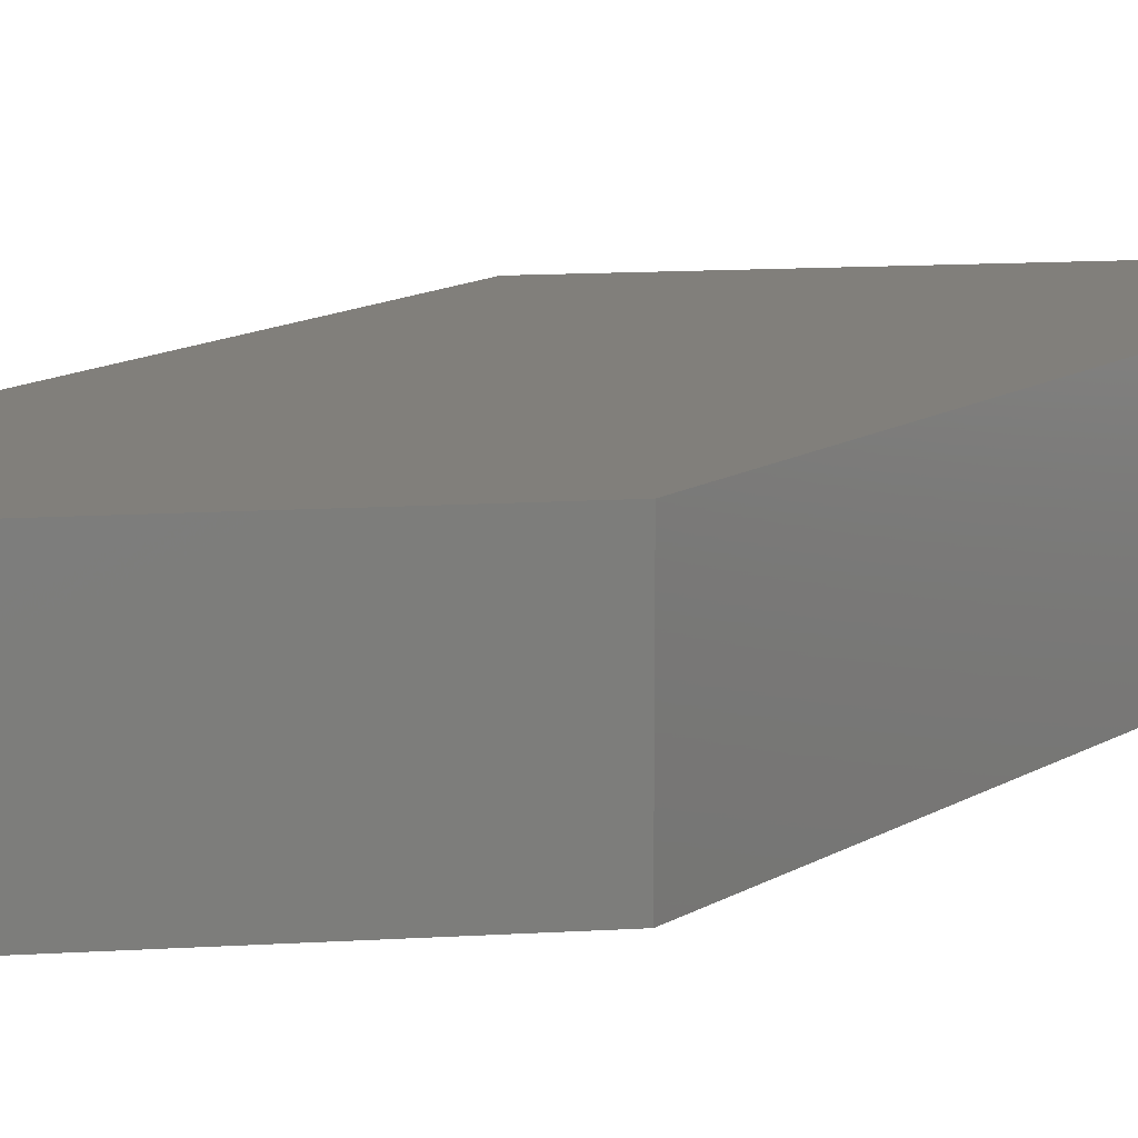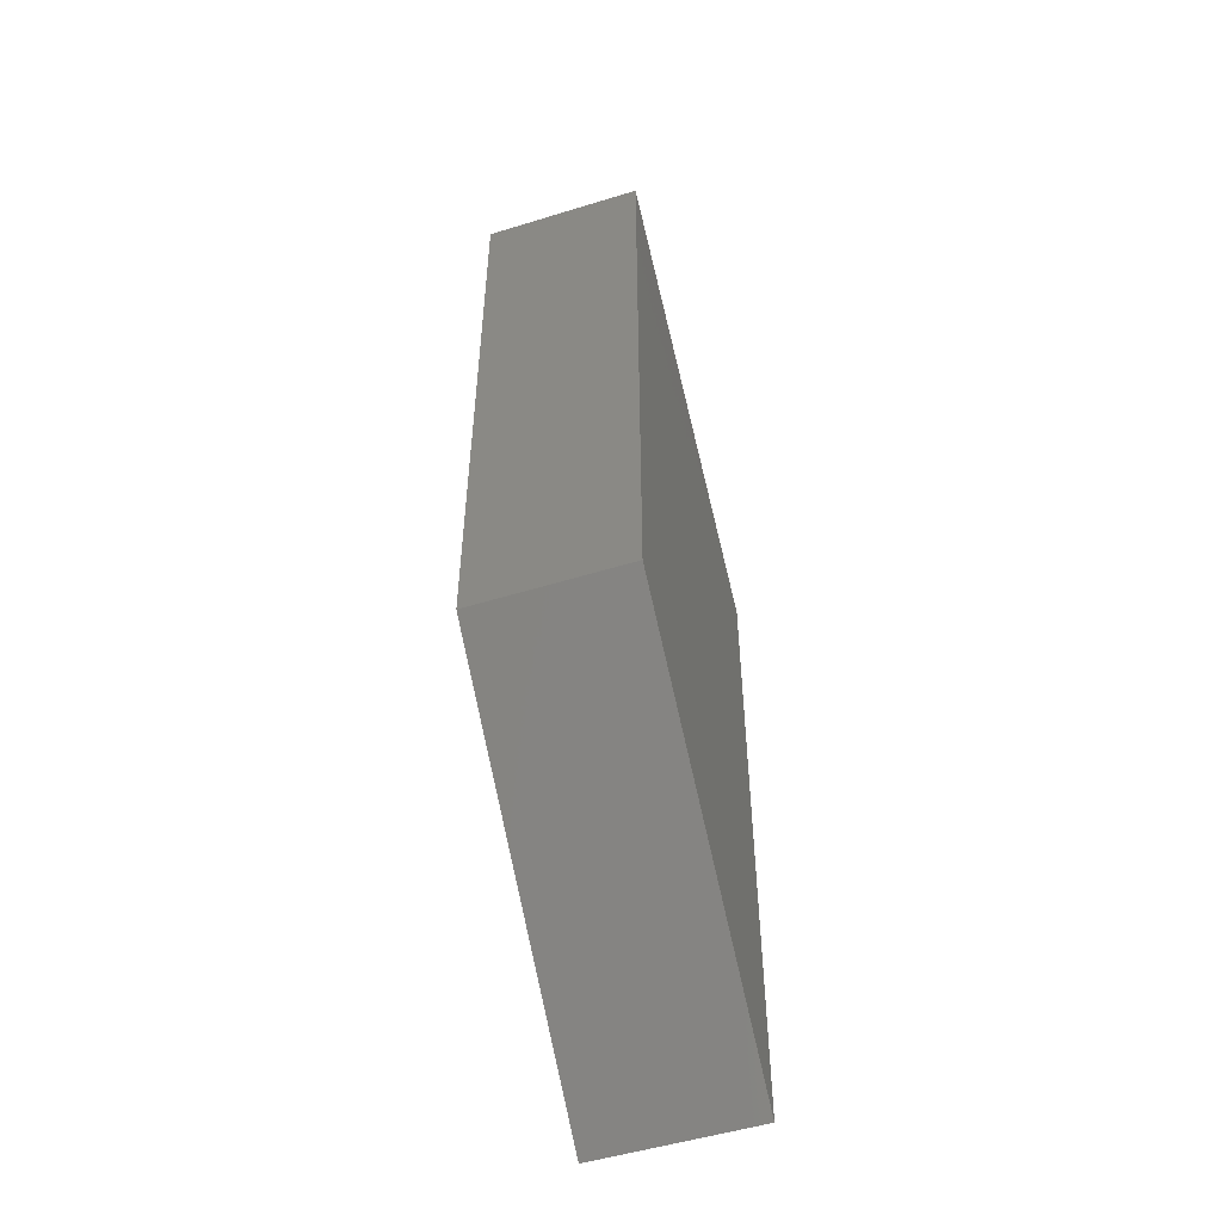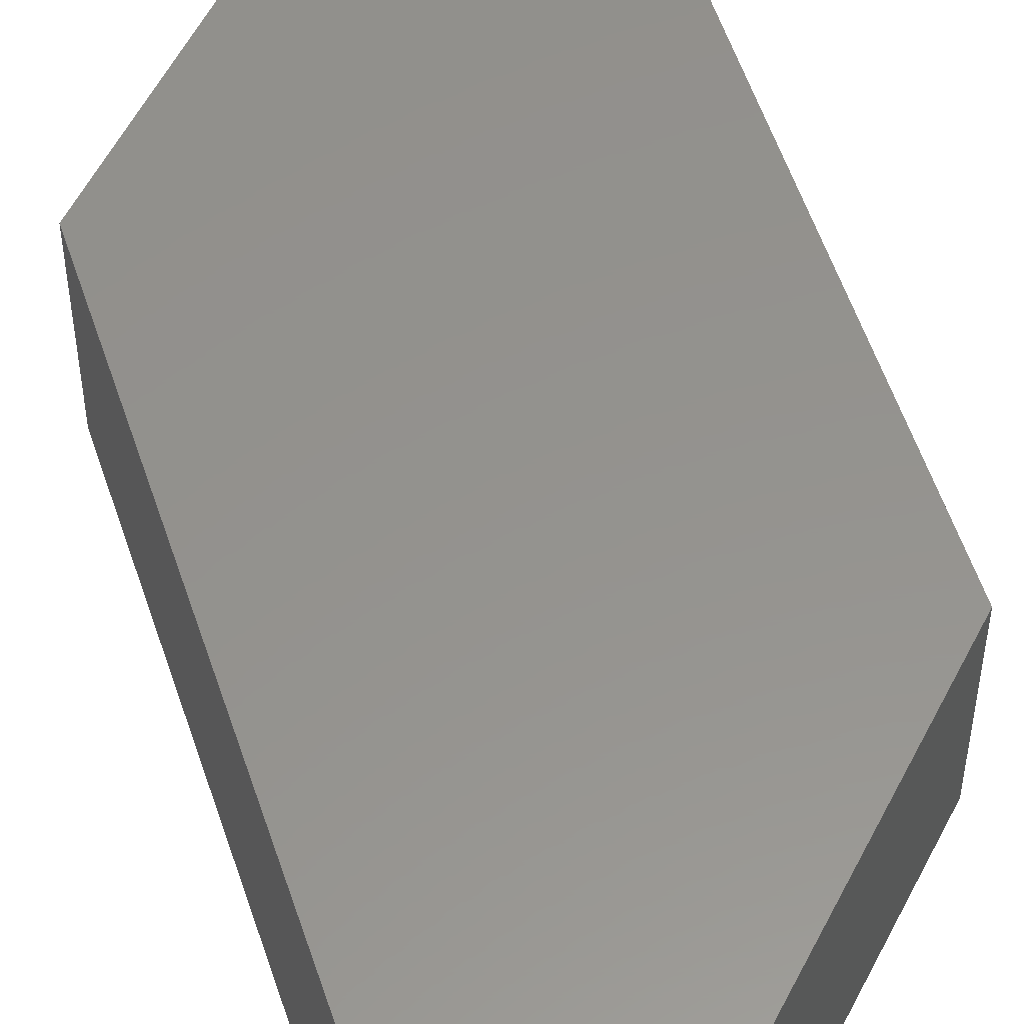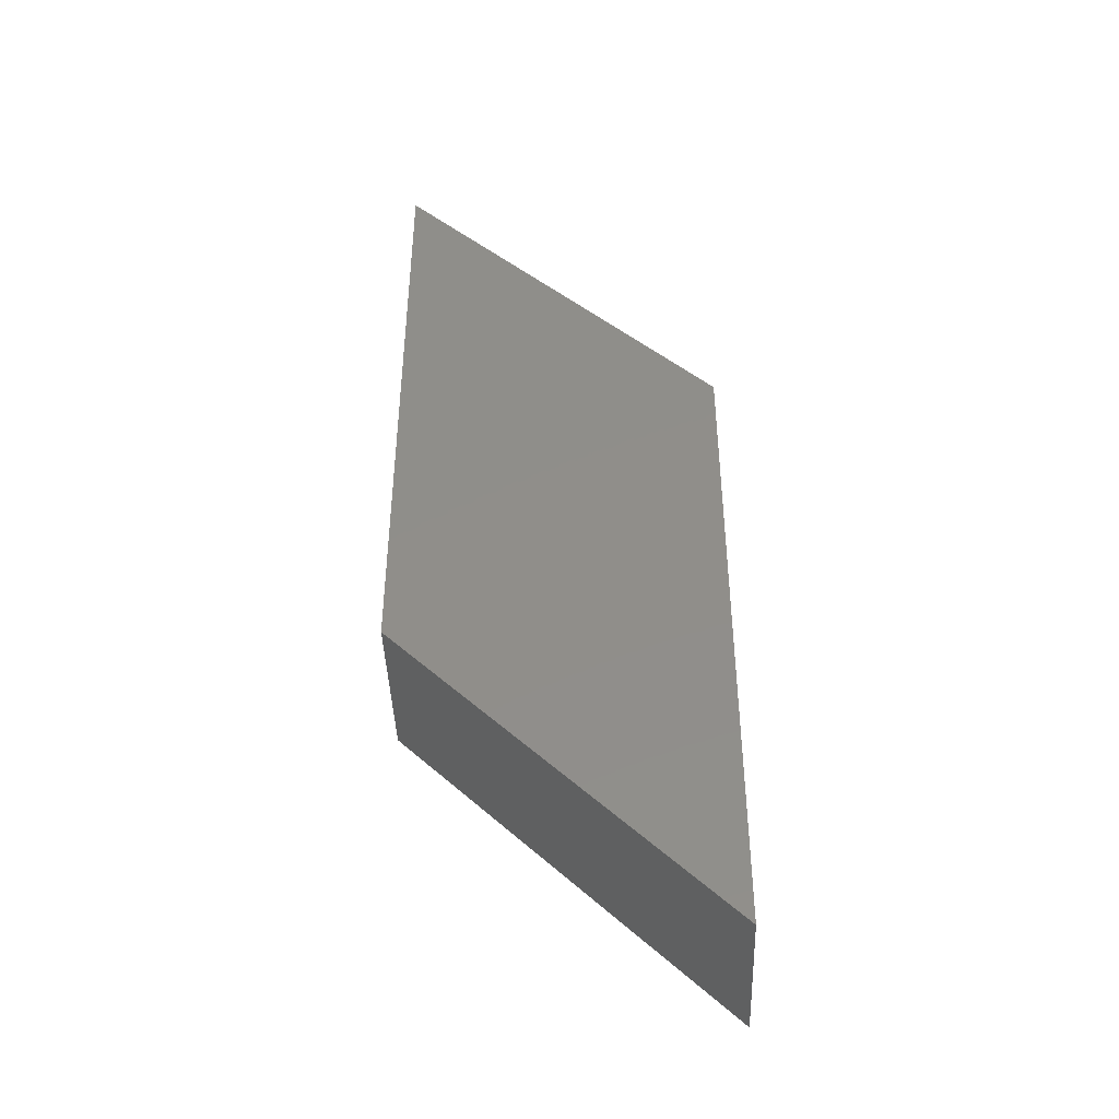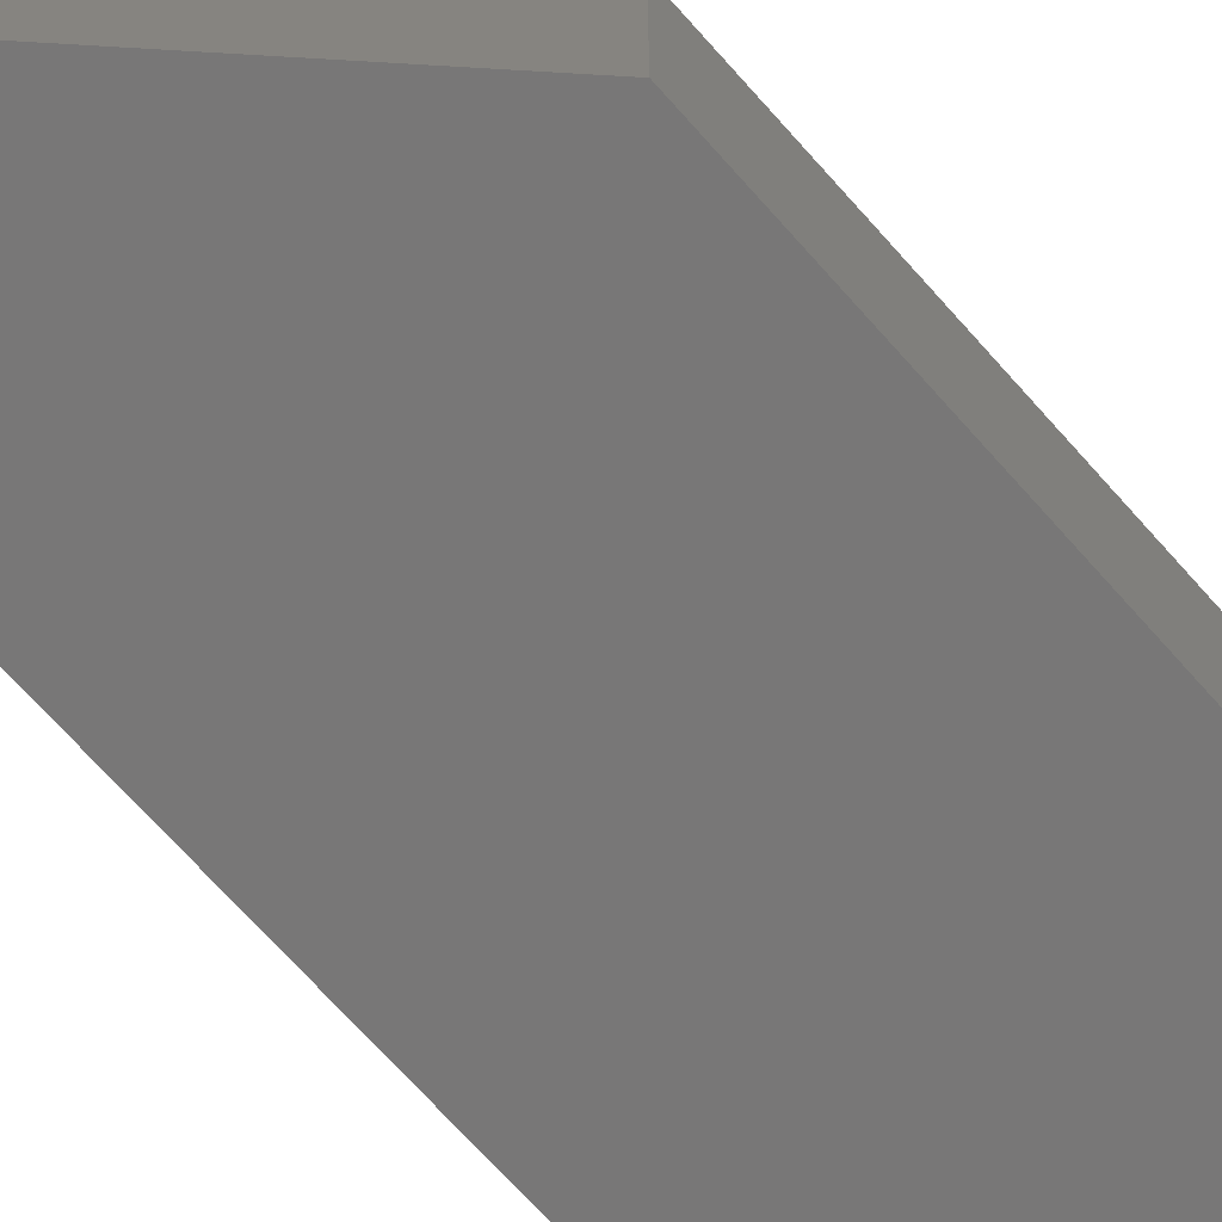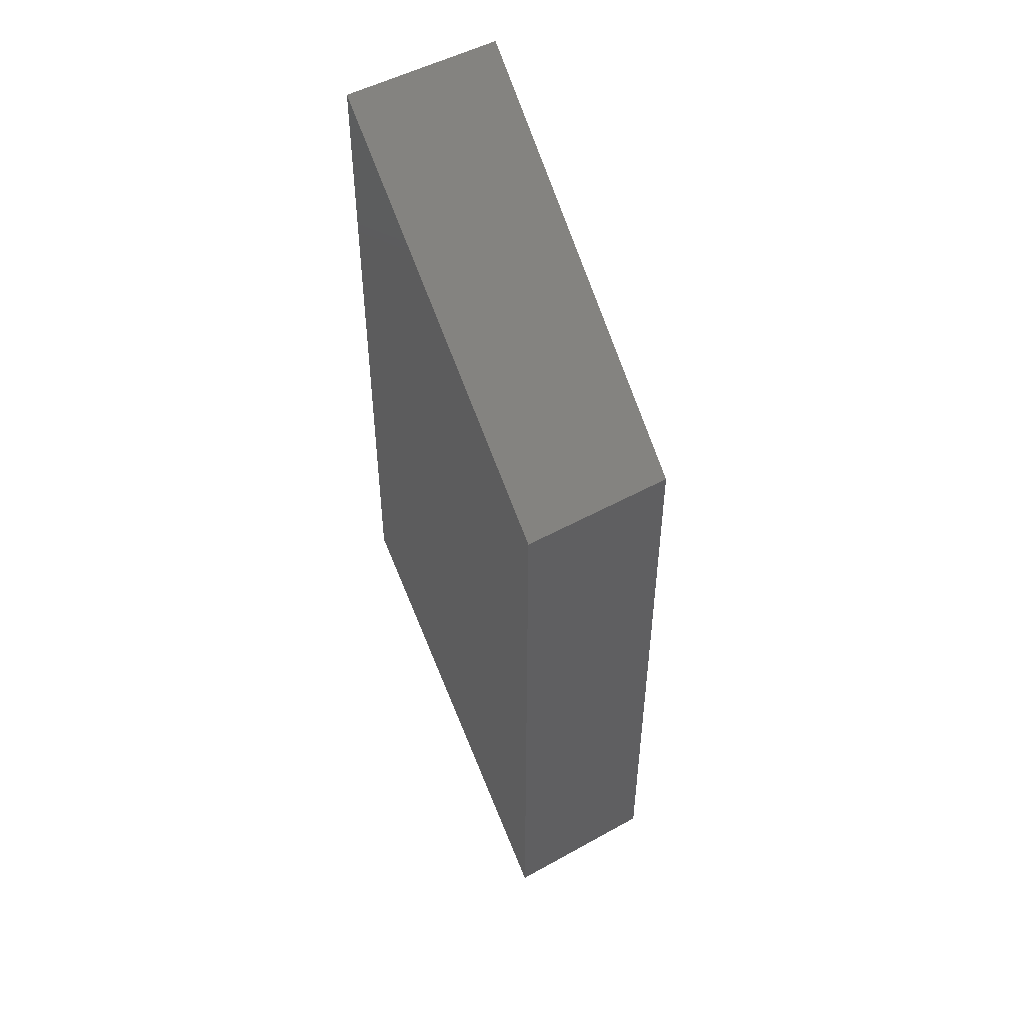
<metadata>
{"format":"stl","ext":"stl","renderer":"f3d","projection":"perspective","resolution":1024,"background":"white","views":[{"elev":13.6,"azim":37.2,"up":"+Z"},{"elev":-52.0,"azim":108.4,"up":"+Y"},{"elev":56.2,"azim":161.7,"up":"+Z"},{"elev":-43.1,"azim":-177.9,"up":"+Y"},{"elev":-70.1,"azim":-138.4,"up":"+Z"},{"elev":49.4,"azim":-121.6,"up":"+Y"}]}
</metadata>
<code>
# stl→obj: 8 verts, 12 faces
v 10 30 0
v 10 -10 10
v 10 -10 0
v 10 30 10
v -10 10 10
v -10 -30 10
v -10 -30 0
v -10 10 0
f 1 2 3
f 2 1 4
f 2 5 6
f 5 2 4
f 3 6 7
f 6 3 2
f 1 7 8
f 7 1 3
f 4 8 5
f 8 4 1
f 5 7 6
f 7 5 8

</code>
